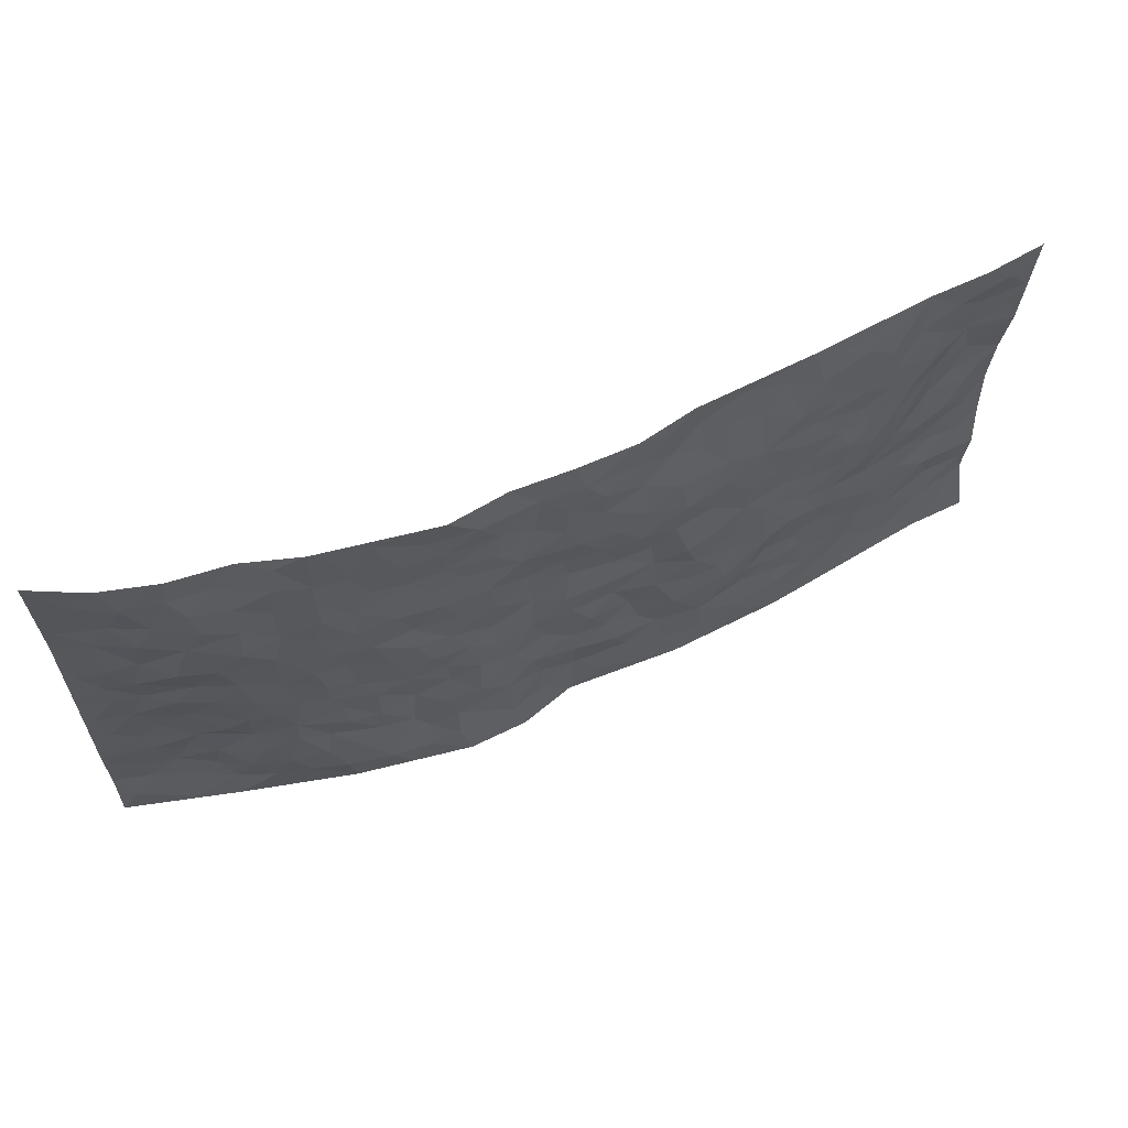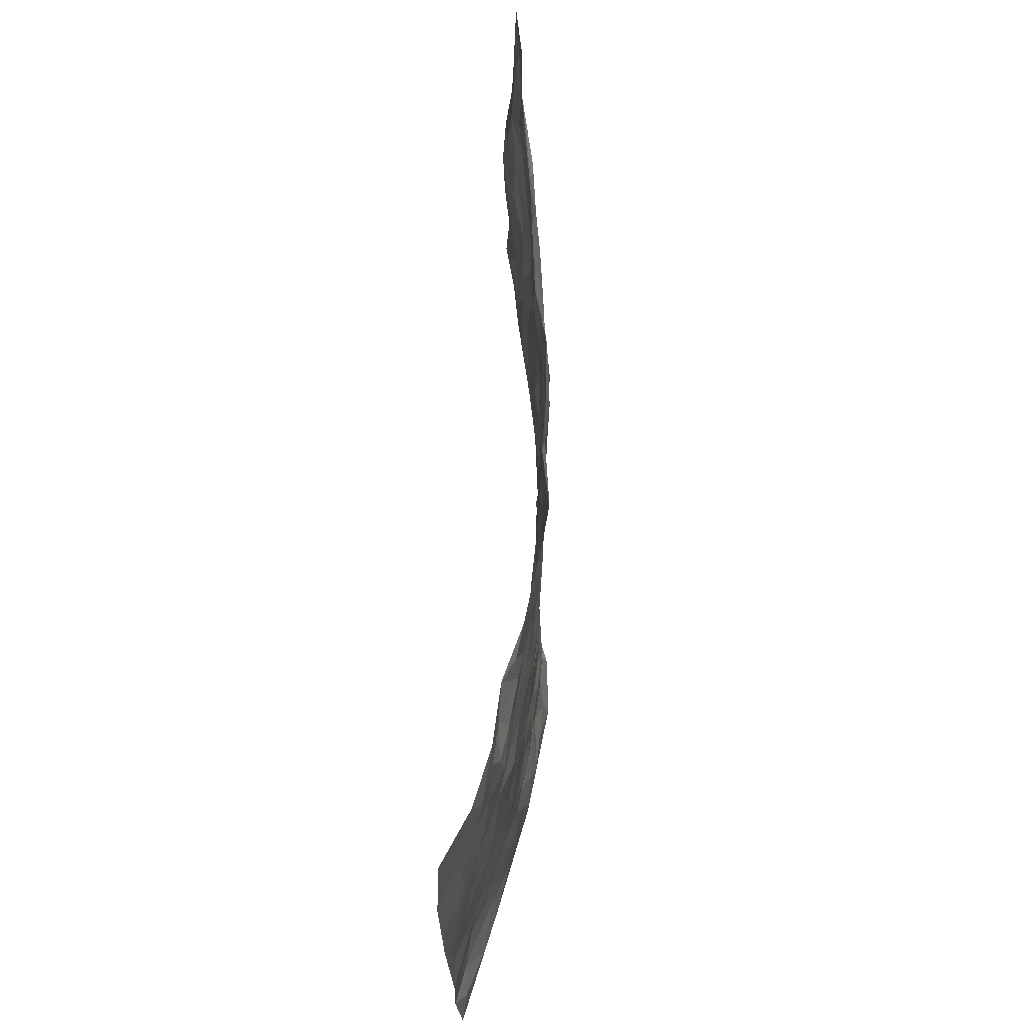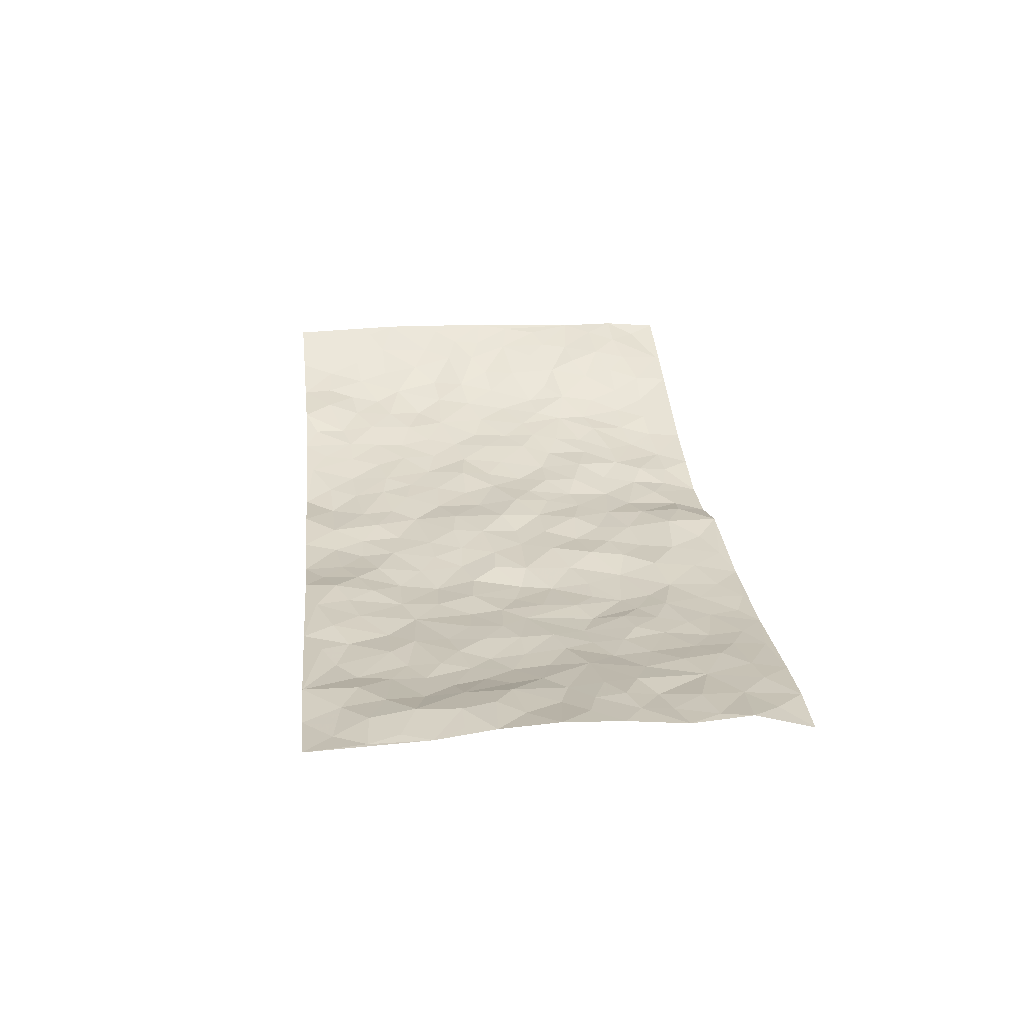
<metadata>
{"format":"obj","ext":"obj","renderer":"f3d","projection":"perspective","resolution":1024,"background":"white","views":[{"elev":63.4,"azim":156.9,"up":"+Y"},{"elev":61.5,"azim":92.4,"up":"+Y"},{"elev":28.3,"azim":-95.6,"up":"+Z"}]}
</metadata>
<code>
v -0.9805 0.005082 0.0446
v -0.9798 0.9956 0.0545
v 0.9693 0.003185 0.08742
v 0.9627 1.001 0.1088
v -0.7926 0.3912 0.05001
v -0.972 0.4994 0.0845
v -0.8533 0.3562 0.06226
v 0.002075 0.002548 -0.02665
v -0.9774 0.2505 0.06837
v -0.9186 0.337 0.06947
v -0.7347 0.0005096 0.02153
v -0.9758 0.1258 0.07773
v -0.7092 0.2915 0.026
v -0.8573 0.001932 0.03919
v -0.8394 0.2881 0.0449
v -0.4904 0.0005267 -0.01504
v -0.9554 0.1884 0.07193
v -0.2928 0.1658 -0.02992
v -0.774 0.3206 0.04197
v -0.8605 0.12 0.05307
v -0.9226 0.06425 0.05696
v -0.7941 0.06301 0.04063
v -0.6704 0.1254 0.02455
v -0.7223 0.07318 0.02924
v -0.8708 0.2073 0.06103
v -0.9085 0.2699 0.05713
v -0.7672 0.1757 0.03861
v -0.69 0.2084 0.02829
v -0.8603 0.4867 0.05401
v -0.9745 0.3751 0.08051
v -0.7327 0.9976 0.03145
v -0.536 0.2214 -0.003476
v 0.2611 0.1592 -0.05002
v -0.9753 0.7455 0.06208
v -0.3675 0.3915 -0.02633
v -0.7824 0.7518 0.03179
v -0.7978 0.8304 0.04025
v -0.5819 0.4416 -0.001143
v -0.6013 0.6053 -0.005028
v -0.4887 0.997 0.004806
v -0.9512 0.6842 0.06969
v -0.6626 0.5618 0.005388
v -0.3916 0.7529 -0.02806
v -0.5083 0.2789 -0.002844
v -0.459 0.224 -0.0119
v -0.4945 0.1609 -0.00632
v -0.4487 0.6356 -0.0172
v -0.3673 0.5584 -0.02897
v 0.1666 0.4741 -0.03499
v -0.3337 0.2194 -0.03072
v -0.2111 0.6099 -0.042
v -0.3763 0.6278 -0.03129
v -0.3017 0.05675 -0.02901
v -0.6274 0.7099 0.007718
v -0.394 0.1931 -0.01675
v -0.8651 0.6163 0.06718
v -0.03769 0.3484 -0.04147
v 0.05818 0.3404 -0.03428
v 0.2996 0.4514 -0.04678
v -0.09539 0.5514 -0.03477
v -0.166 0.5556 -0.03494
v 0.09306 0.6307 -0.03458
v -0.6329 0.3452 0.00681
v -0.7474 0.5729 0.02891
v -0.9484 0.807 0.06068
v -0.5594 0.128 -0.001693
v -0.3673 0.0112 -0.02462
v -0.7924 0.4645 0.04164
v -0.6162 0.171 0.009893
v -0.614 0.01697 0.004621
v -0.2441 0.001185 -0.0336
v -0.6144 0.08688 0.009933
v -0.5464 0.05196 -0.004103
v -0.4316 0.03624 -0.02174
v -0.4512 0.1029 -0.01752
v -0.8853 0.6842 0.06911
v -0.9695 0.8707 0.05754
v -0.7348 0.5081 0.02873
v 0.0001333 0.998 -0.04369
v -0.7986 0.6744 0.04749
v -0.5613 0.3141 0.0004333
v -0.5129 0.4602 -0.008697
v 0.006533 0.5716 -0.03237
v -0.0494 0.4832 -0.04204
v 0.00373 0.4202 -0.03981
v -0.123 0.1284 -0.02803
v -0.5696 0.6695 -0.001542
v -0.9089 0.5608 0.06697
v -0.7321 0.6904 0.02156
v -0.4477 0.2959 -0.012
v -0.6302 0.2663 0.01111
v -0.5019 0.6878 -0.01273
v -0.1735 0.4845 -0.03648
v -0.263 0.4346 -0.04277
v -0.6479 0.6486 0.005009
v -0.00881 0.1179 -0.02034
v -0.416 0.5091 -0.02355
v -0.3437 0.2864 -0.03475
v -0.2411 0.5025 -0.04692
v -0.18 0.3813 -0.03761
v -0.9729 0.6221 0.07762
v -0.7056 0.6221 0.01487
v -0.8072 0.5784 0.05435
v -0.3622 0.1091 -0.02572
v -0.5216 0.5324 -0.005421
v -0.6808 0.4053 0.02379
v -0.1292 0.3243 -0.02747
v -0.1482 0.2493 -0.0285
v -0.518 0.611 -0.006793
v 0.1093 0.7288 -0.04777
v -0.002166 0.2152 -0.03512
v -0.0718 0.2734 -0.03219
v 0.005652 0.2889 -0.03566
v -0.4303 0.3622 -0.0254
v -0.1955 0.1837 -0.02757
v -0.6547 0.487 0.006463
v -0.557 0.3802 -0.005811
v -0.493 0.3905 -0.01636
v -0.3085 0.5229 -0.03951
v -0.2587 0.349 -0.03683
v -0.3555 0.4656 -0.02852
v -0.2254 0.2701 -0.03777
v -0.09029 0.4116 -0.03344
v -0.5954 0.5309 -0.002052
v -0.09092 0.1983 -0.03746
v -0.2125 0.09306 -0.02933
v -0.3987 0.2566 -0.02331
v -0.9217 0.4368 0.07312
v -0.8622 0.4194 0.06203
v 0.09284 0.4233 -0.04168
v 0.2094 0.2393 -0.05346
v 0.08288 0.5169 -0.03217
v 0.01995 0.4887 -0.04373
v 0.1671 0.3937 -0.04291
v 0.7889 0.4979 0.04115
v 0.2214 0.4344 -0.04169
v 0.2672 0.3141 -0.03741
v 0.161 0.5672 -0.04303
v 0.1248 0.9971 -0.04
v -0.2933 0.6184 -0.03265
v 0.4268 0.8784 -0.03214
v 0.4915 0.9966 -0.02021
v -0.2153 0.7802 -0.04394
v -0.0586 0.8635 -0.04976
v -0.3222 0.347 -0.03431
v -0.4591 0.565 -0.01346
v -0.07227 0.05336 -0.03104
v -0.1568 0.02209 -0.03131
v 0.1209 0.004703 -0.06436
v 0.01377 0.8597 -0.04898
v -0.01649 0.6996 -0.04434
v 0.4235 0.1978 -0.03363
v 0.3427 0.2905 -0.03337
v 0.5947 0.5268 -0.01334
v 0.5286 0.5469 -0.02613
v 0.4581 0.1371 -0.03949
v 0.5247 0.2288 -0.01962
v 0.4167 0.3622 -0.03487
v 0.02298 0.6411 -0.03529
v -0.05931 0.6273 -0.03946
v -0.1473 0.7288 -0.04659
v -0.08679 0.6927 -0.04488
v -0.06016 0.7907 -0.04407
v -0.1368 0.6321 -0.0455
v 0.02125 0.7745 -0.04786
v 0.2477 0.9967 -0.05797
v -0.01879 0.9264 -0.05121
v -0.2686 0.8433 -0.02048
v -0.1985 0.8776 -0.02448
v -0.3165 0.7797 -0.03234
v -0.2437 0.9952 -0.0132
v -0.2295 0.6949 -0.04841
v -0.3189 0.6988 -0.03496
v -0.14 0.8282 -0.03785
v -0.1238 0.9967 -0.04023
v 0.2195 0.7452 -0.0429
v 0.1748 0.6668 -0.04855
v 0.3293 0.5948 -0.03637
v 0.2629 0.523 -0.04349
v 0.2683 0.6652 -0.0462
v 0.4275 0.7432 -0.03555
v 0.3587 0.6825 -0.04423
v 0.2881 0.7324 -0.04359
v 0.06916 0.9284 -0.0448
v 0.07944 0.8227 -0.04158
v 0.1466 0.8573 -0.04669
v 0.2524 0.8719 -0.04934
v 0.3239 0.7923 -0.03934
v 0.2337 0.5953 -0.04541
v -0.8794 0.8663 0.05514
v -0.683 0.816 0.01229
v -0.865 0.7734 0.06039
v -0.8568 0.9971 0.03698
v -0.9216 0.9374 0.04589
v -0.8095 0.9202 0.03548
v -0.732 0.8845 0.02884
v -0.6065 0.9294 0.003387
v -0.6636 0.8855 0.007455
v -0.6881 0.7452 0.01288
v -0.561 0.8139 -2.371e-05
v -0.6229 0.7806 0.003079
v -0.5121 0.9006 -0.006326
v -0.3914 0.8761 -0.01037
v -0.5454 0.9592 0.005676
v -0.4663 0.8155 -0.01801
v -0.4426 0.9343 -0.0001016
v -0.3445 0.9702 -0.004302
v -0.5124 0.7601 -0.007107
v -0.3197 0.8987 -0.01243
v -0.2571 0.9272 -0.00915
v 0.1574 0.7844 -0.0476
v 0.2564 0.8032 -0.04419
v 0.1898 0.932 -0.05635
v 0.3958 0.8108 -0.03682
v 0.34 0.8791 -0.04556
v 0.3837 0.9807 -0.03684
v 0.2909 0.936 -0.04805
v 0.4439 0.9463 -0.02889
v 0.3831 0.4934 -0.03739
v 0.3282 0.5289 -0.0433
v 0.4876 0.6038 -0.03162
v 0.4357 0.6639 -0.03722
v 0.4092 0.5877 -0.0379
v 0.3542 0.1914 -0.03883
v 0.4838 0.3353 -0.02538
v 0.4624 0.5226 -0.02754
v 0.349 0.3882 -0.04037
v -0.1244 0.913 -0.03846
v -0.1841 0.9553 -0.02917
v 0.3213 0.1344 -0.04254
v 0.6109 0.01626 -0.005264
v 0.2021 0.3344 -0.04545
v 0.2728 0.3855 -0.03906
v 0.5861 0.2489 -0.01376
v 0.7315 0.9977 0.02626
v 0.9673 0.2517 0.09892
v 0.4952 0.8108 -0.02626
v 0.7191 0.4883 0.01595
v 0.4921 0.7458 -0.03022
v 0.9642 0.5012 0.1118
v 0.6688 0.2951 0.01136
v 0.5124 0.4683 -0.02455
v 0.7718 0.3121 0.04762
v 0.5641 0.4164 -0.01548
v 0.4906 0.004344 -0.03416
v 0.09048 0.2528 -0.04248
v 0.5078 0.07911 -0.03606
v 0.1351 0.3198 -0.04291
v 0.4186 0.2677 -0.03551
v 0.8642 0.266 0.07508
v 0.6446 0.4626 -0.005664
v 0.5791 0.084 -0.01665
v 0.4513 0.4264 -0.02621
v 0.6098 0.3727 -0.007231
v 0.2881 0.2342 -0.04661
v 0.4809 0.2725 -0.03052
v 0.2657 0.08103 -0.05964
v 0.3688 0.004415 -0.05291
v 0.2463 0.005183 -0.0722
v 0.202 0.1158 -0.05049
v 0.0697 0.1702 -0.03338
v 0.1455 0.1907 -0.04874
v 0.6147 0.149 -0.01127
v 0.7722 0.4243 0.04284
v 0.7436 0.2219 0.03765
v 0.6506 0.08211 0.00143
v 0.6713 0.3855 0.003268
v 0.7169 0.3402 0.02235
v 0.8752 0.3272 0.08102
v 0.7449 0.5685 0.02607
v 0.6915 0.1466 0.01373
v 0.7557 0.1506 0.04729
v 0.8313 0.3688 0.06743
v 0.9303 0.3507 0.09619
v 0.8765 0.4398 0.07923
v 0.5847 0.3141 -0.0131
v 0.8118 0.1067 0.0608
v 0.334 0.06575 -0.05483
v 0.4134 0.07129 -0.05061
v 0.07366 0.07796 -0.03277
v 0.1429 0.0735 -0.05417
v 0.9606 0.7511 0.1175
v 0.7263 0.07987 0.03274
v 0.6565 0.217 0.002663
v 0.9479 0.4259 0.1029
v 0.8972 0.5103 0.08413
v 0.7998 0.2515 0.0612
v 0.5352 0.1501 -0.02572
v 0.7307 0.002545 0.02491
v 0.5053 0.3947 -0.02177
v 0.931 0.0655 0.08009
v 0.9666 0.1267 0.1003
v 0.8295 0.1811 0.07256
v 0.8877 0.1251 0.08261
v 0.8235 0.01038 0.04979
v 0.9261 0.1891 0.09174
v 0.6685 0.5563 0.002653
v 0.6955 0.6332 0.004433
v 0.5893 0.636 -0.01391
v 0.8235 0.692 0.04907
v 0.6349 0.7708 -0.003188
v 0.9431 0.6261 0.105
v 0.7699 0.6421 0.02345
v 0.8499 0.596 0.06225
v 0.7362 0.7441 0.01649
v 0.8394 0.5316 0.06424
v 0.906 0.5752 0.0877
v 0.8856 0.6603 0.07354
v 0.645 0.6924 -0.009295
v 0.5694 0.7233 -0.01559
v 0.5137 0.6741 -0.02627
v 0.8491 0.8532 0.05842
v 0.7138 0.8707 0.0145
v 0.8123 0.7772 0.03888
v 0.8894 0.779 0.0776
v 0.7807 0.8444 0.03168
v 0.9591 0.8762 0.1119
v 0.6975 0.8022 0.005823
v 0.9393 0.8129 0.1045
v 0.7413 0.9311 0.02535
v 0.8508 0.9996 0.05637
v 0.6093 0.9954 0.01593
v 0.8198 0.9265 0.04118
v 0.898 0.9297 0.07975
v 0.6606 0.9322 0.01913
v 0.5596 0.9 -0.01257
v 0.4946 0.8798 -0.02156
v 0.5519 0.968 -0.007913
v 0.5727 0.8206 -0.009537
v 0.6387 0.8597 0.000983
f 29 6 128
f 12 21 20
f 26 10 9
f 55 45 46
f 27 19 15
f 26 9 17
f 101 6 88
f 12 1 21
f 7 15 19
f 125 86 96
f 84 123 85
f 129 29 128
f 25 27 15
f 12 20 17
f 73 75 66
f 22 14 11
f 26 17 25
f 9 12 17
f 25 15 26
f 5 129 7
f 52 146 48
f 55 18 50
f 7 19 5
f 20 27 25
f 124 82 105
f 41 76 34
f 20 14 22
f 14 20 21
f 14 21 1
f 24 22 11
f 24 27 22
f 72 66 69
f 69 32 91
f 70 24 11
f 24 23 27
f 17 20 25
f 27 20 22
f 10 15 7
f 10 26 15
f 23 28 27
f 27 13 19
f 28 23 69
f 13 27 28
f 119 121 94
f 10 7 129
f 6 30 128
f 9 10 30
f 36 192 80
f 80 102 89
f 118 81 44
f 64 103 78
f 115 126 86
f 45 32 46
f 91 63 13
f 129 68 29
f 95 87 54
f 95 54 199
f 202 40 204
f 82 97 105
f 29 88 6
f 18 55 104
f 148 126 71
f 38 82 124
f 50 18 122
f 117 82 38
f 5 19 106
f 82 117 118
f 80 64 102
f 127 45 55
f 194 77 190
f 98 35 114
f 39 124 105
f 127 50 98
f 106 19 13
f 66 75 46
f 39 95 42
f 63 117 38
f 95 89 102
f 101 56 76
f 51 140 99
f 18 53 126
f 62 83 132
f 45 127 90
f 112 113 57
f 103 29 68
f 130 85 58
f 109 39 105
f 35 94 121
f 113 246 58
f 151 165 163
f 120 100 94
f 114 127 98
f 192 190 65
f 95 39 87
f 36 191 37
f 67 104 74
f 56 101 88
f 13 63 106
f 192 34 76
f 268 241 243
f 108 115 125
f 93 84 60
f 133 84 85
f 156 288 157
f 101 76 41
f 80 103 64
f 105 97 146
f 99 61 51
f 92 109 47
f 125 96 111
f 158 227 153
f 75 104 55
f 69 66 32
f 81 91 32
f 106 78 68
f 42 64 78
f 77 34 65
f 24 70 72
f 75 73 16
f 16 71 67
f 2 34 77
f 13 28 91
f 103 56 88
f 56 80 76
f 72 69 23
f 11 16 70
f 16 73 70
f 16 67 74
f 115 18 126
f 24 72 23
f 73 72 70
f 16 74 75
f 72 73 66
f 32 45 44
f 84 83 60
f 66 46 32
f 78 106 116
f 117 63 81
f 67 53 104
f 103 68 78
f 69 91 28
f 36 80 89
f 106 38 116
f 106 68 5
f 81 118 117
f 62 132 138
f 32 44 81
f 53 67 71
f 57 58 85
f 123 100 107
f 93 60 61
f 33 230 224
f 8 96 147
f 132 133 130
f 140 48 119
f 93 100 123
f 122 98 50
f 164 60 160
f 53 71 126
f 125 112 108
f 193 194 195
f 75 55 46
f 63 91 81
f 56 103 80
f 196 198 31
f 18 104 53
f 121 48 97
f 38 106 63
f 118 97 82
f 97 35 121
f 51 172 140
f 130 134 49
f 87 39 109
f 288 252 263
f 97 114 35
f 47 43 92
f 57 113 58
f 248 130 58
f 34 101 41
f 114 90 127
f 116 124 42
f 145 94 35
f 118 114 97
f 167 79 175
f 98 145 35
f 85 123 57
f 43 47 52
f 199 36 89
f 42 78 116
f 159 83 62
f 88 29 103
f 74 104 75
f 118 44 90
f 173 140 172
f 42 95 102
f 190 192 37
f 65 190 77
f 89 95 199
f 125 111 112
f 92 87 109
f 18 115 122
f 177 180 176
f 112 57 107
f 109 105 146
f 93 94 100
f 285 286 275
f 96 86 147
f 137 232 131
f 57 123 107
f 87 92 208
f 49 134 136
f 132 130 49
f 161 164 162
f 50 127 55
f 122 108 107
f 122 107 100
f 48 140 52
f 118 90 114
f 99 119 94
f 123 84 93
f 36 37 192
f 48 121 119
f 120 122 100
f 39 42 124
f 38 124 116
f 248 58 246
f 44 45 90
f 98 122 120
f 146 52 47
f 94 93 99
f 168 209 170
f 212 183 188
f 202 197 200
f 42 102 64
f 107 108 112
f 99 93 61
f 8 280 96
f 112 111 113
f 125 115 86
f 115 108 122
f 128 30 10
f 5 68 129
f 10 129 128
f 132 49 138
f 83 84 133
f 130 133 85
f 83 133 132
f 248 134 130
f 156 152 224
f 151 110 165
f 212 186 211
f 153 224 249
f 254 251 244
f 246 261 262
f 225 158 249
f 49 136 179
f 185 184 150
f 214 188 181
f 181 188 182
f 161 163 174
f 143 170 172
f 110 211 185
f 184 79 167
f 174 228 169
f 62 110 159
f 163 150 144
f 210 169 229
f 170 143 168
f 176 211 110
f 98 120 145
f 94 145 120
f 48 146 97
f 109 146 47
f 148 86 126
f 147 86 148
f 71 8 148
f 8 147 148
f 244 276 254
f 232 136 134
f 174 143 161
f 60 83 160
f 163 162 151
f 159 160 83
f 261 281 262
f 259 281 149
f 219 220 59
f 246 113 111
f 33 255 131
f 157 256 152
f 137 255 153
f 230 278 279
f 262 260 33
f 154 155 242
f 131 255 137
f 248 131 232
f 281 280 149
f 259 258 278
f 220 179 59
f 159 151 160
f 162 160 151
f 164 61 60
f 228 174 144
f 144 174 163
f 159 110 151
f 161 172 164
f 186 184 185
f 161 162 163
f 61 164 51
f 160 162 164
f 187 217 213
f 150 163 165
f 205 202 200
f 79 184 139
f 170 43 173
f 174 169 143
f 161 143 172
f 167 144 150
f 176 180 183
f 172 170 173
f 223 226 221
f 185 150 165
f 99 140 119
f 207 206 203
f 172 51 164
f 43 52 173
f 173 52 140
f 167 175 228
f 228 229 169
f 210 168 169
f 177 110 62
f 189 138 179
f 62 138 177
f 136 232 233
f 181 182 222
f 150 184 167
f 178 180 189
f 49 179 138
f 177 138 189
f 180 178 182
f 178 179 220
f 307 308 304
f 222 223 221
f 215 187 188
f 176 183 212
f 187 213 186
f 214 215 188
f 185 211 186
f 237 181 239
f 182 188 183
f 110 185 165
f 216 215 141
f 211 176 212
f 182 183 180
f 176 110 177
f 213 184 186
f 178 189 179
f 177 189 180
f 195 190 37
f 197 198 200
f 195 194 190
f 34 192 65
f 80 192 76
f 37 196 195
f 194 2 77
f 193 2 194
f 196 37 191
f 31 193 195
f 198 196 191
f 31 195 196
f 199 201 191
f 197 204 31
f 198 191 201
f 31 198 197
f 201 199 54
f 36 199 191
f 54 208 201
f 208 43 205
f 208 54 87
f 198 201 200
f 206 205 203
f 43 170 203
f 210 207 209
f 40 202 206
f 31 204 40
f 197 202 204
f 208 205 200
f 43 203 205
f 205 206 202
f 203 209 207
f 171 40 207
f 40 206 207
f 208 200 201
f 43 208 92
f 170 209 203
f 168 143 169
f 207 210 171
f 168 210 209
f 188 187 212
f 212 187 186
f 166 139 213
f 184 213 139
f 237 214 181
f 215 214 141
f 216 141 218
f 213 217 166
f 142 166 216
f 217 216 166
f 187 215 217
f 216 217 215
f 237 141 214
f 142 216 218
f 223 222 182
f 179 136 59
f 223 220 219
f 267 238 251
f 237 327 141
f 223 182 178
f 158 290 253
f 220 223 178
f 59 233 227
f 233 59 136
f 248 246 131
f 153 249 158
f 251 254 267
f 223 219 226
f 111 261 246
f 297 251 238
f 276 256 157
f 167 228 144
f 229 228 175
f 175 171 229
f 229 171 210
f 260 257 33
f 265 271 272
f 266 289 283
f 269 243 250
f 249 224 152
f 266 283 271
f 227 233 137
f 253 227 158
f 325 313 320
f 135 264 275
f 310 329 239
f 270 298 297
f 249 256 225
f 275 273 269
f 311 222 221
f 155 154 299
f 234 276 157
f 310 311 299
f 222 239 181
f 221 226 155
f 266 263 252
f 242 290 244
f 264 273 275
f 273 264 243
f 242 244 154
f 276 290 225
f 288 234 157
f 240 282 302
f 275 286 306
f 225 290 158
f 234 263 284
f 241 254 276
f 233 232 137
f 137 153 227
f 264 135 238
f 244 251 154
f 260 259 257
f 227 253 219
f 33 224 255
f 154 297 299
f 240 302 307
f 297 154 251
f 264 268 243
f 253 226 219
f 271 284 263
f 277 294 293
f 290 242 253
f 241 234 284
f 59 227 219
f 242 155 226
f 252 245 231
f 157 152 156
f 257 230 33
f 152 256 249
f 278 230 257
f 262 33 131
f 224 153 255
f 259 278 257
f 134 248 232
f 230 279 224
f 96 261 111
f 261 96 280
f 280 281 261
f 246 262 131
f 252 247 245
f 268 267 241
f 283 277 272
f 288 247 252
f 275 274 285
f 295 291 294
f 267 268 264
f 263 234 288
f 309 310 299
f 290 276 244
f 283 272 271
f 267 254 241
f 265 243 241
f 236 240 285
f 297 238 270
f 303 305 298
f 241 276 234
f 221 155 299
f 272 277 293
f 250 243 287
f 286 285 240
f 284 271 265
f 271 263 266
f 295 3 291
f 225 256 276
f 241 284 265
f 289 266 231
f 3 292 291
f 321 235 323
f 293 294 296
f 279 278 258
f 245 279 258
f 279 156 224
f 260 281 259
f 280 8 149
f 262 281 260
f 231 266 252
f 267 264 238
f 306 304 270
f 283 289 295
f 243 269 273
f 236 269 250
f 294 292 296
f 274 236 285
f 269 274 275
f 250 287 293
f 245 289 231
f 236 274 269
f 156 279 247
f 242 226 253
f 247 279 245
f 243 265 287
f 288 156 247
f 265 272 293
f 296 292 236
f 293 287 265
f 295 294 277
f 277 283 295
f 236 250 296
f 289 3 295
f 292 294 291
f 293 296 250
f 300 304 308
f 325 320 235
f 329 330 326
f 270 304 303
f 270 303 298
f 309 305 301
f 135 306 270
f 299 297 298
f 298 309 299
f 238 135 270
f 300 314 305
f 303 300 305
f 304 306 307
f 300 303 304
f 282 319 315
f 322 325 235
f 275 306 135
f 307 306 286
f 240 307 286
f 308 307 302
f 302 282 308
f 308 282 315
f 305 309 298
f 310 309 301
f 310 301 329
f 310 239 311
f 222 311 239
f 299 311 221
f 319 312 315
f 312 323 316
f 301 305 318
f 305 314 316
f 300 308 315
f 316 314 312
f 312 314 315
f 315 314 300
f 323 312 324
f 316 313 318
f 282 4 317
f 330 313 325
f 4 321 324
f 235 320 323
f 282 317 319
f 312 319 317
f 326 325 322
f 316 320 313
f 316 318 305
f 142 218 327
f 327 218 141
f 316 323 320
f 324 312 317
f 4 324 317
f 321 323 324
f 318 313 330
f 328 326 322
f 326 327 329
f 329 327 237
f 326 328 327
f 322 142 328
f 327 328 142
f 329 237 239
f 301 318 330
f 326 330 325
f 330 329 301

</code>
